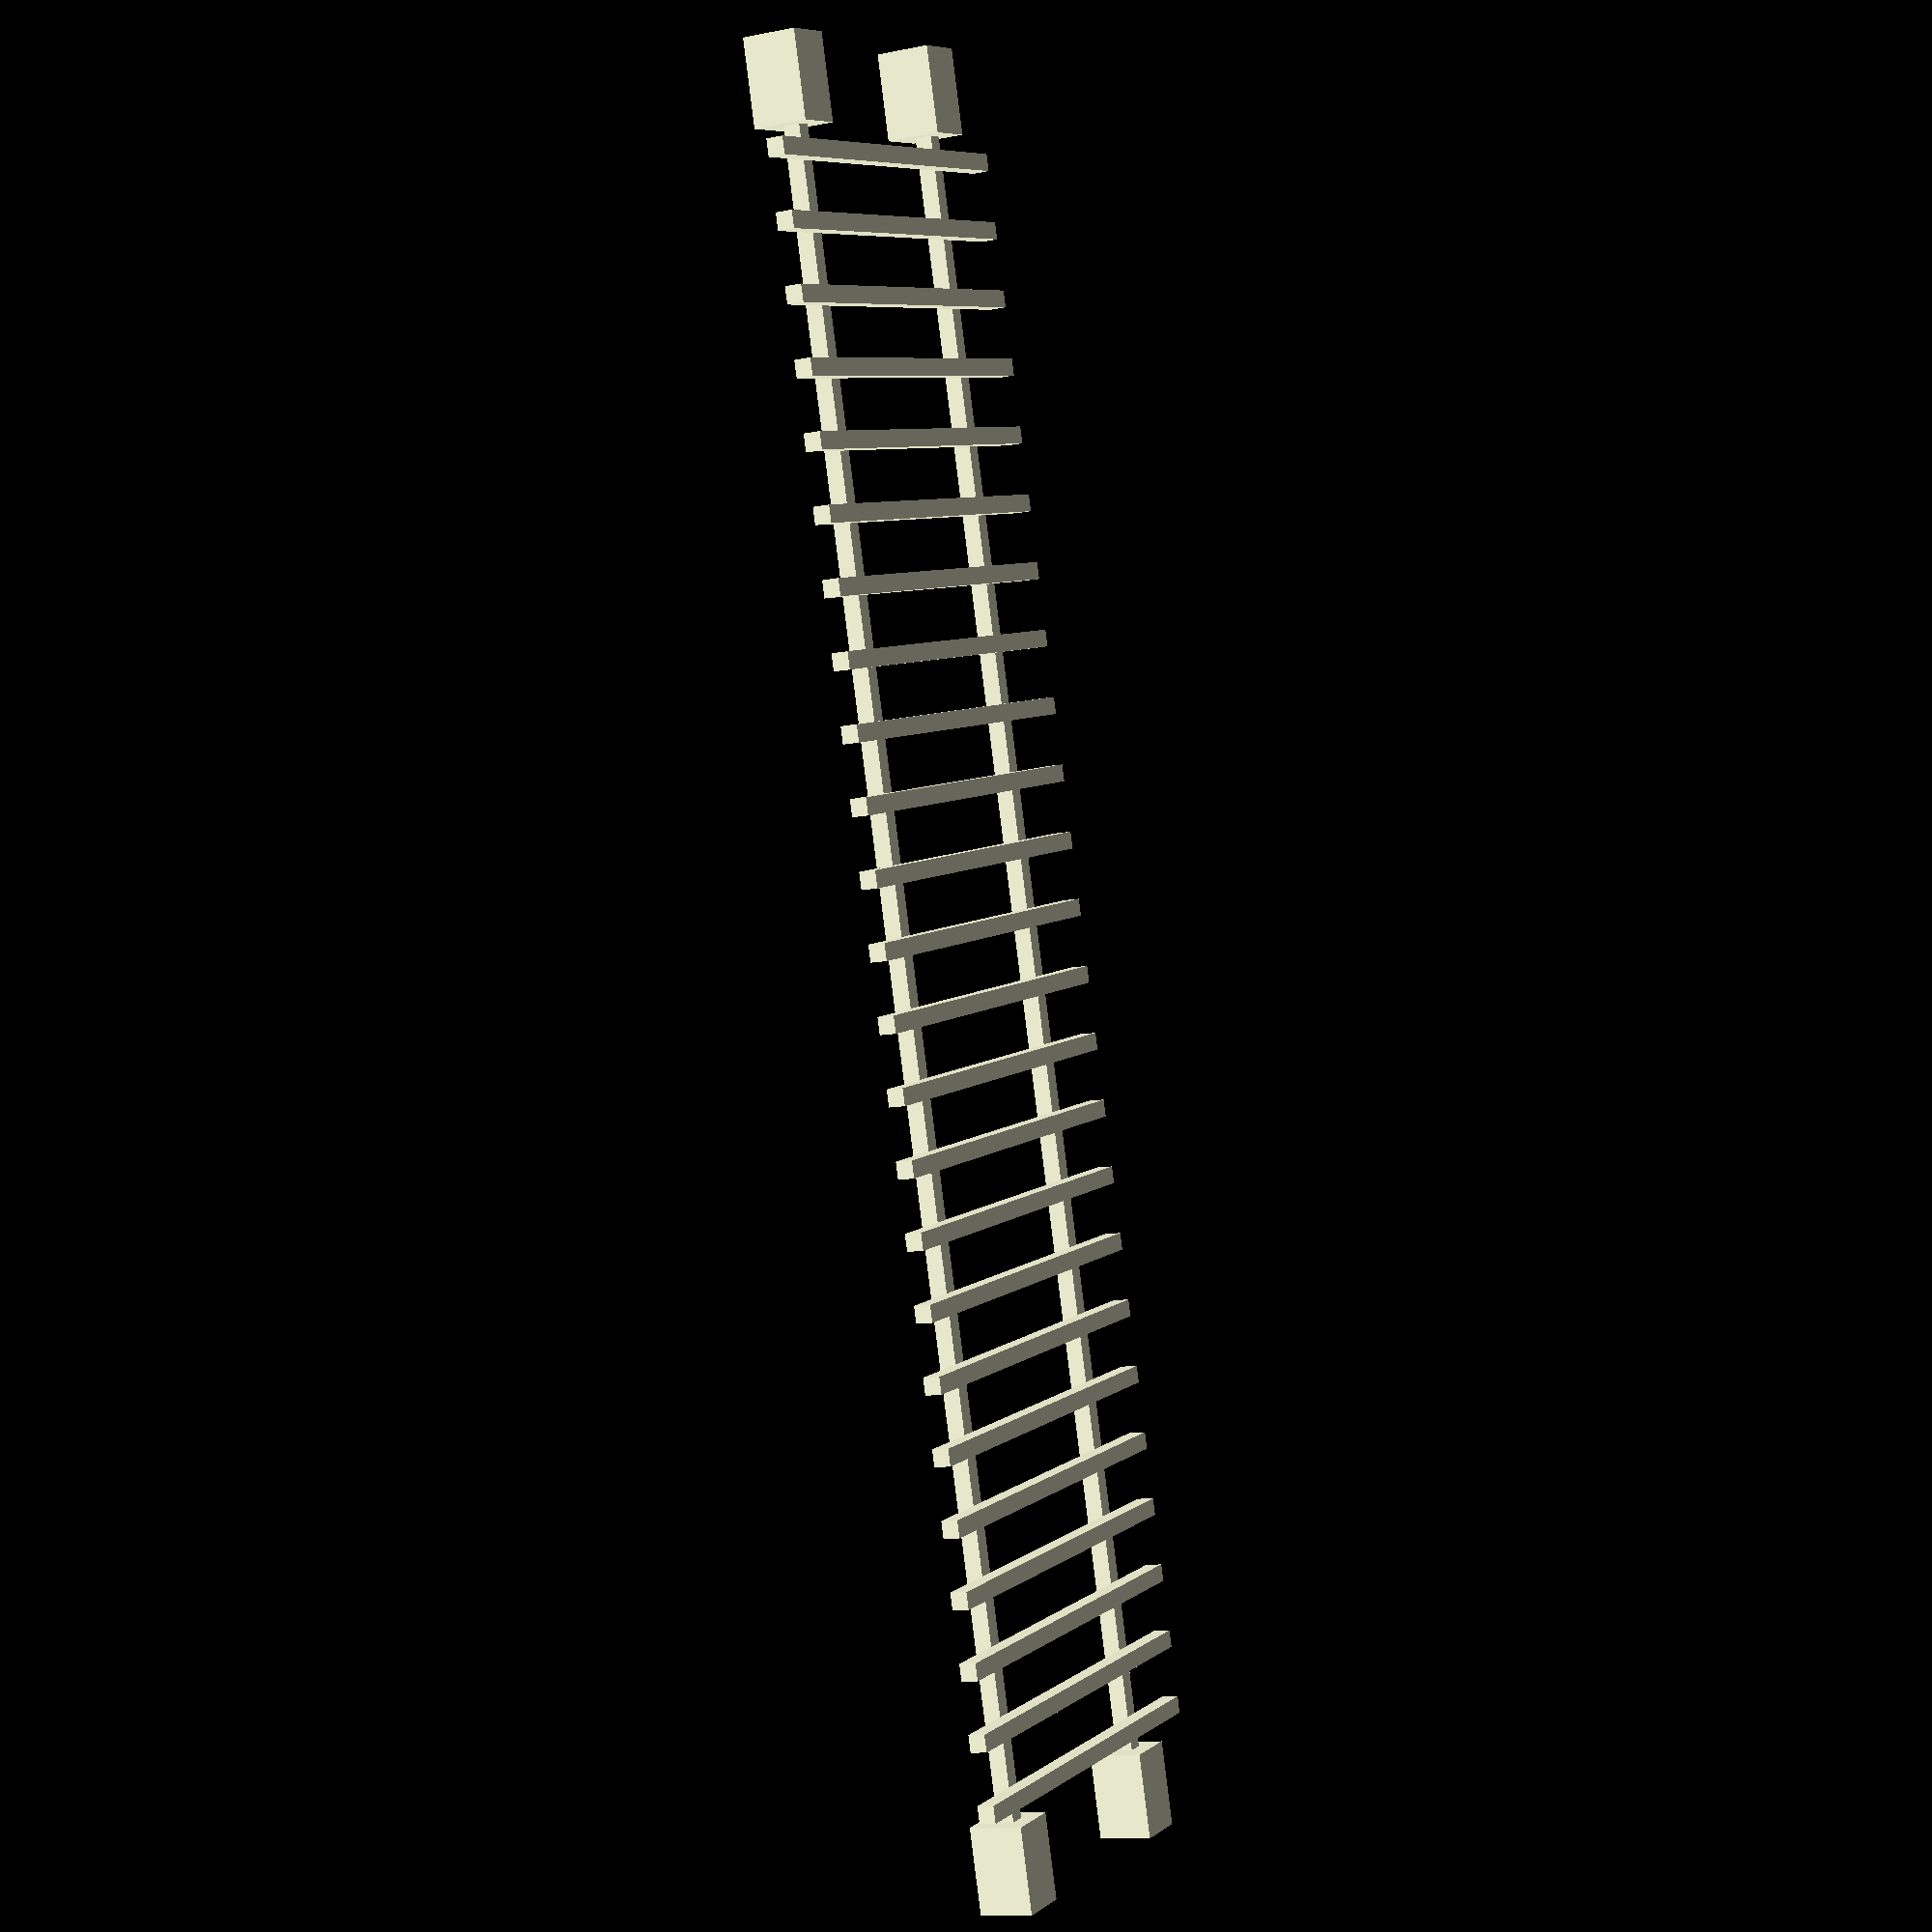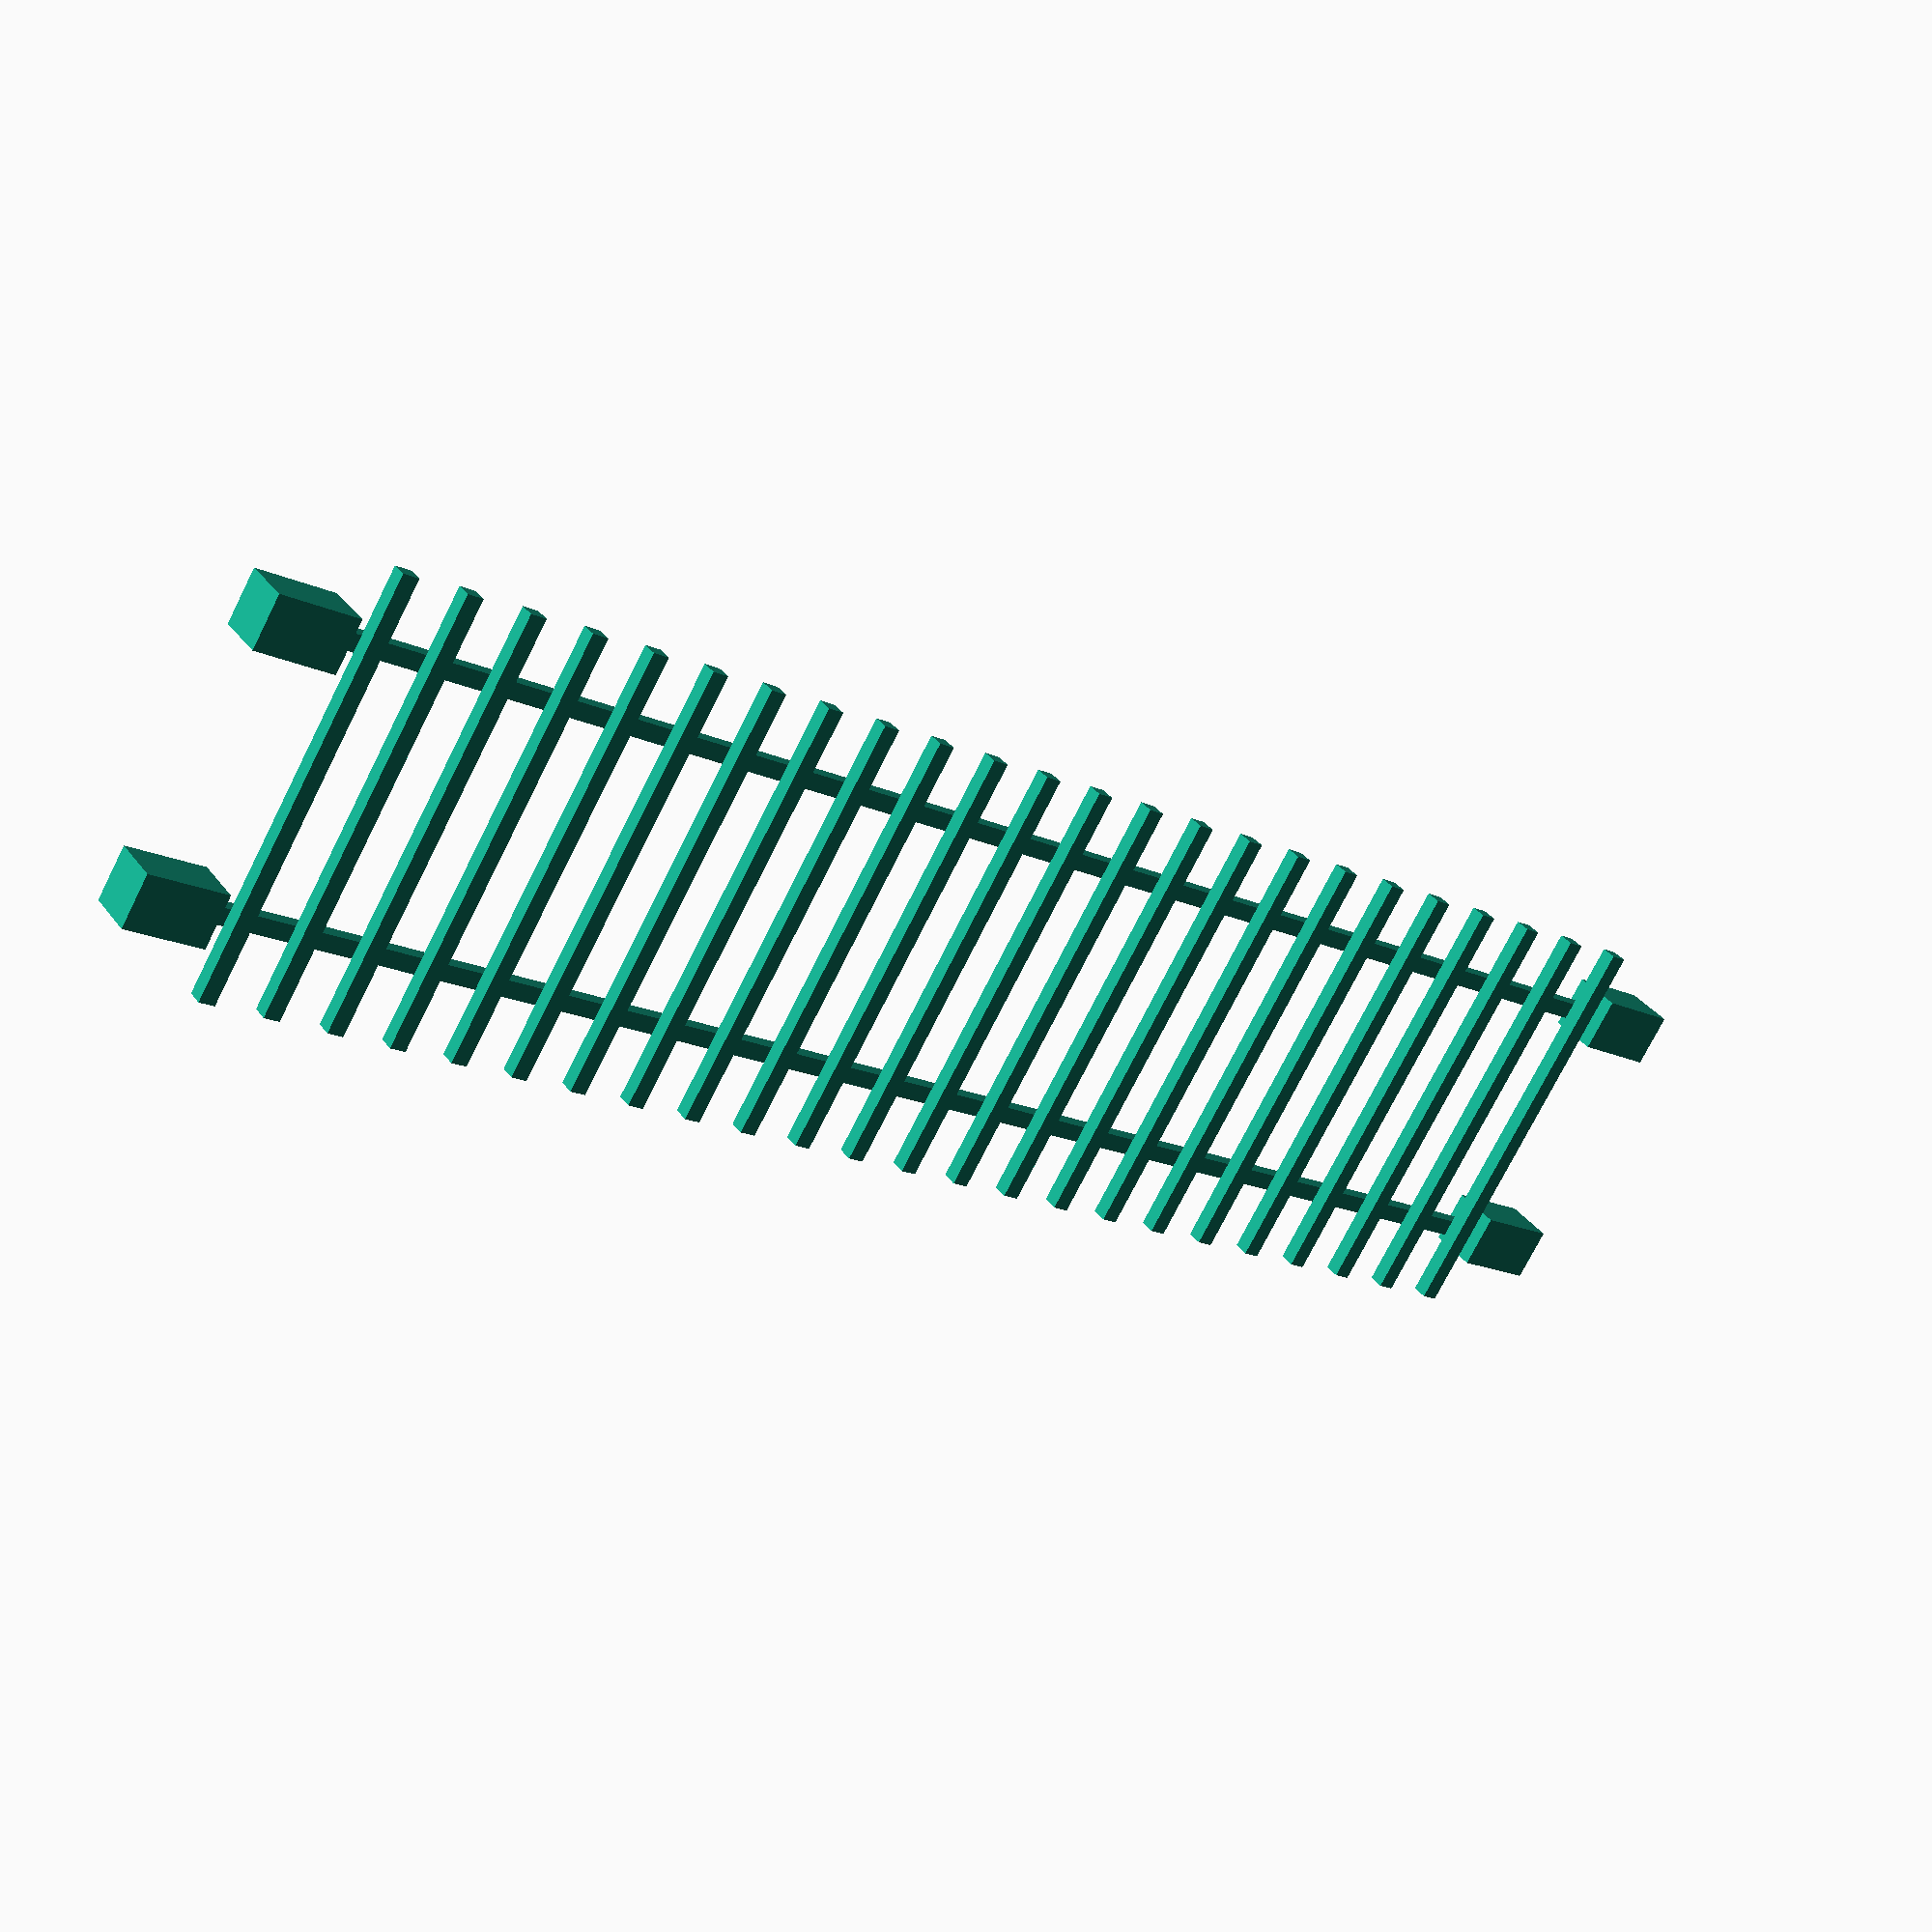
<openscad>
MOUNT_WIDTH = 3.2;
MOUNT_DEPTH = 5;
MOUNT_SPACING = 16;

BAR_WIDTH = 1;
BAR_LENGTH = 25;
BAR_SPACING = 4;

CROSSBAR_WIDTH = 1;
CROSSBAR_LENGTH = BAR_SPACING * 25;

SINE = false;
SINE_LENGTH = 10;
PI = 3.14158692;

module mounts() {
    for(i = [-1, 1]) {
        translate([0, i * MOUNT_SPACING/2, MOUNT_WIDTH/2])
        cube(size = [MOUNT_DEPTH, MOUNT_WIDTH, MOUNT_WIDTH], center = true);
    }
}

module crossbars() {
    for(i = [-1, 1]) {
        translate([0, i * MOUNT_SPACING/2, CROSSBAR_WIDTH/2 + BAR_WIDTH])
        cube(size = [CROSSBAR_LENGTH, CROSSBAR_WIDTH, CROSSBAR_WIDTH], center = true);
    }
}

module bars() {
    for(i = [0:((CROSSBAR_LENGTH -  2 * BAR_SPACING)/BAR_SPACING)]) {
        l = SINE ? sin(180 * (i * BAR_SPACING)/(CROSSBAR_LENGTH - 2 * BAR_SPACING)) * SINE_LENGTH : 0;
        translate([(i + 1) * BAR_SPACING - CROSSBAR_LENGTH/2, l/2, BAR_WIDTH/2])
        cube(size = [BAR_WIDTH, BAR_LENGTH + l, BAR_WIDTH], center = true);
    }
}

union() {
    translate([-CROSSBAR_LENGTH/2, 0, 0])
    mounts();
    
    crossbars();

    bars();

    translate([CROSSBAR_LENGTH/2, 0, 0])
    rotate([0, 0, 180])
    mounts();
}
</openscad>
<views>
elev=190.5 azim=105.6 roll=62.5 proj=p view=wireframe
elev=147.5 azim=148.9 roll=29.8 proj=p view=solid
</views>
